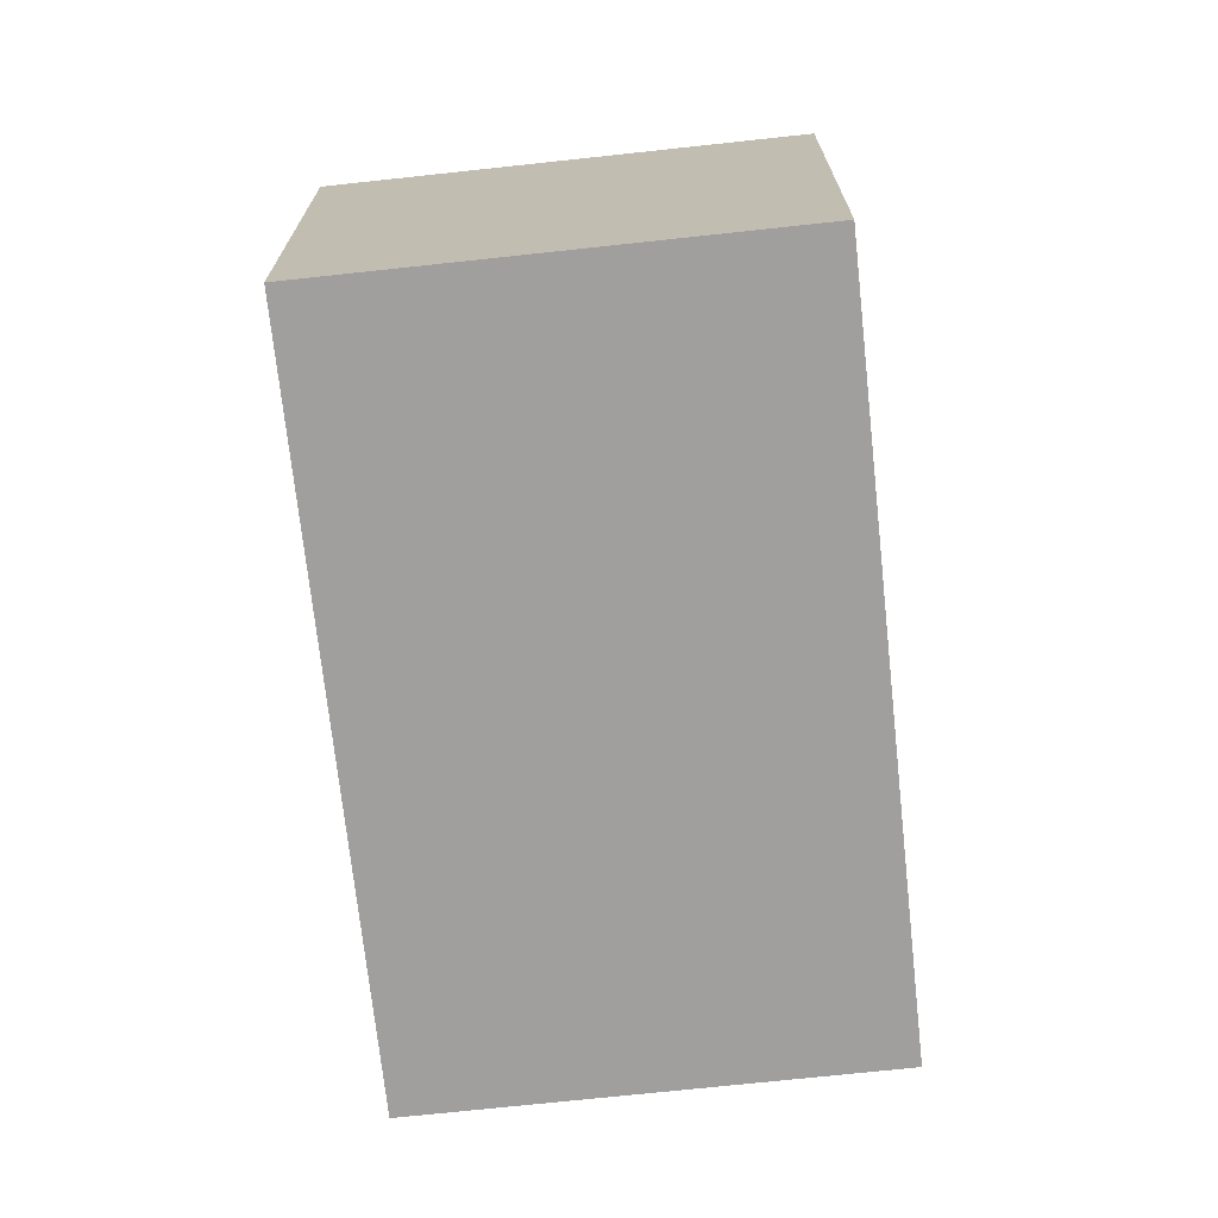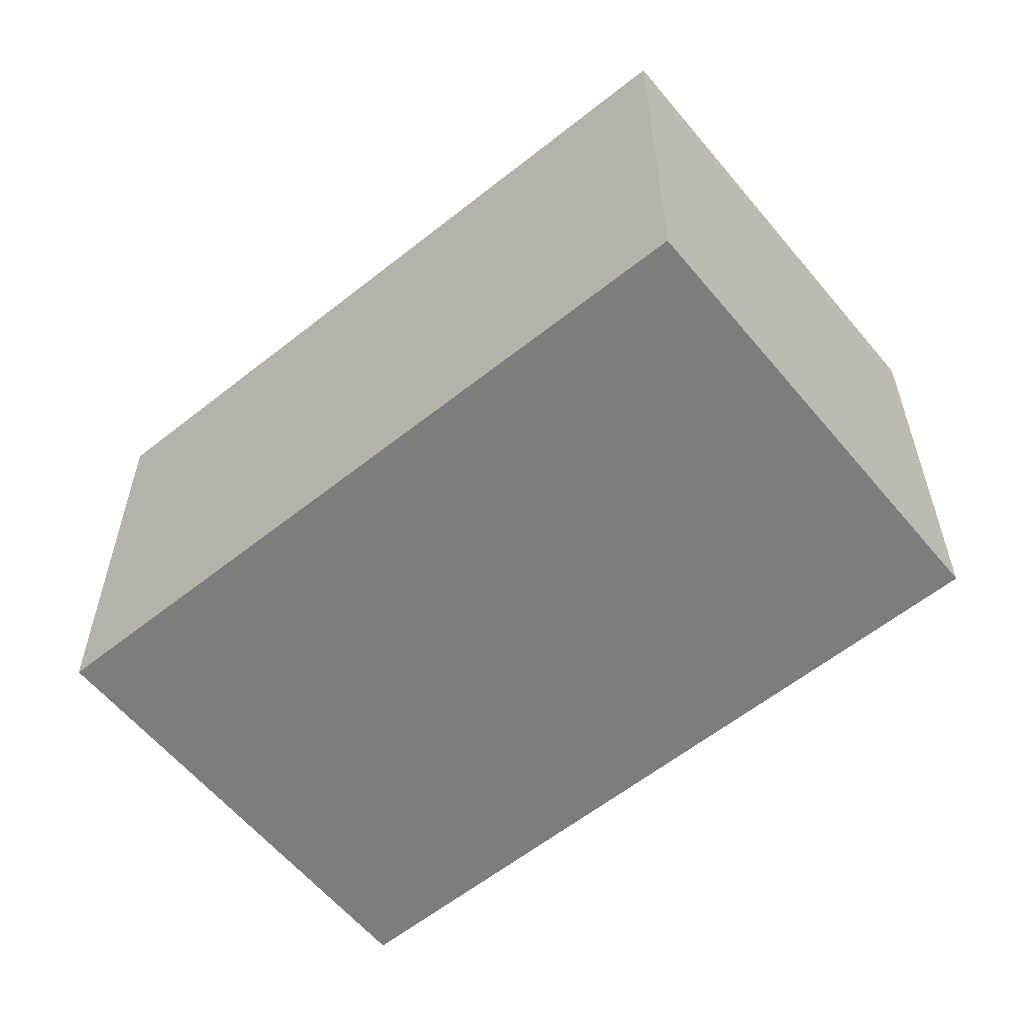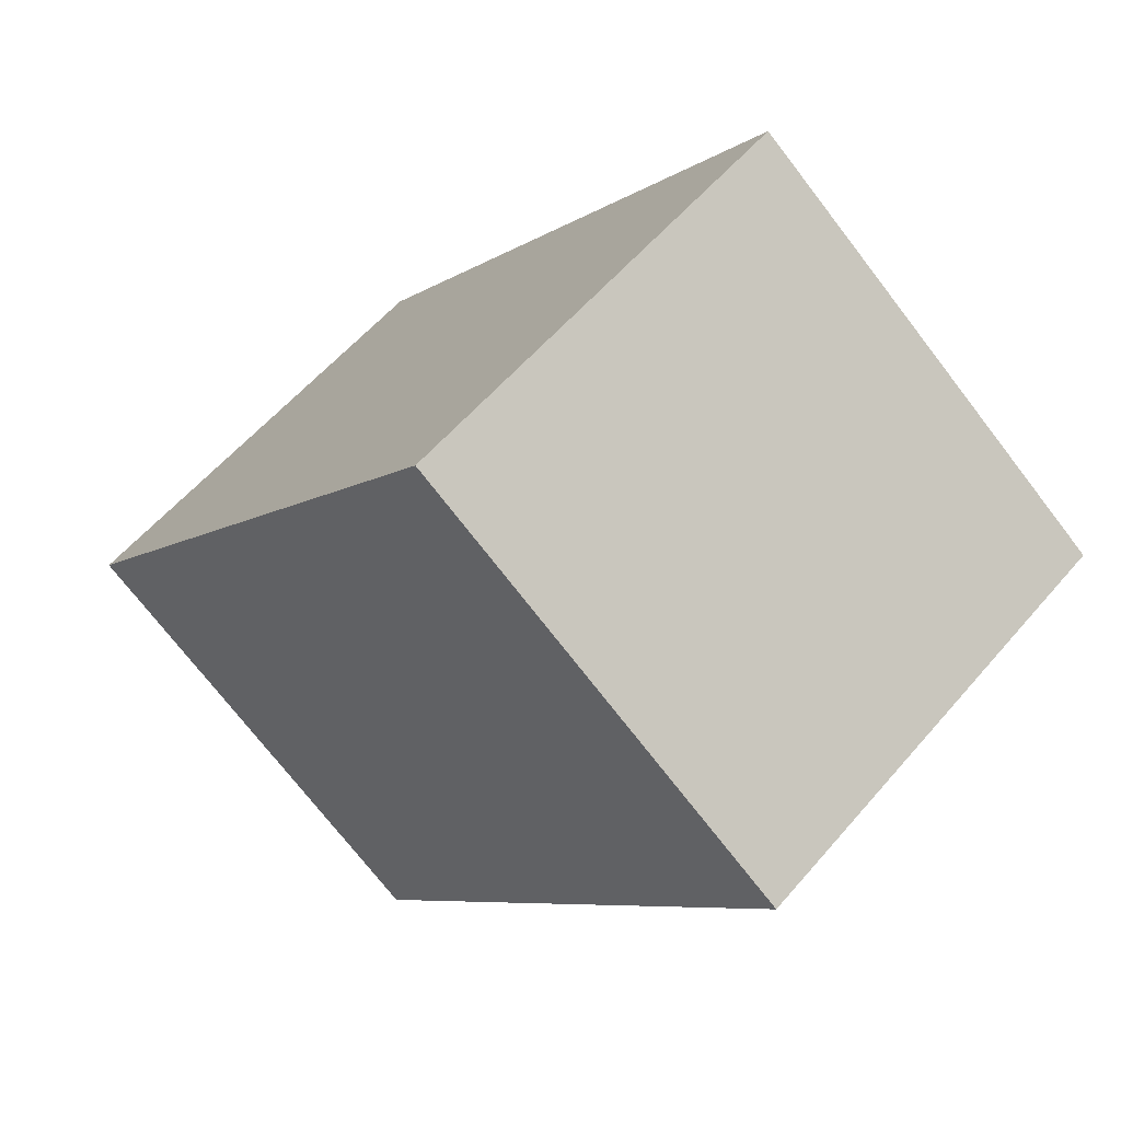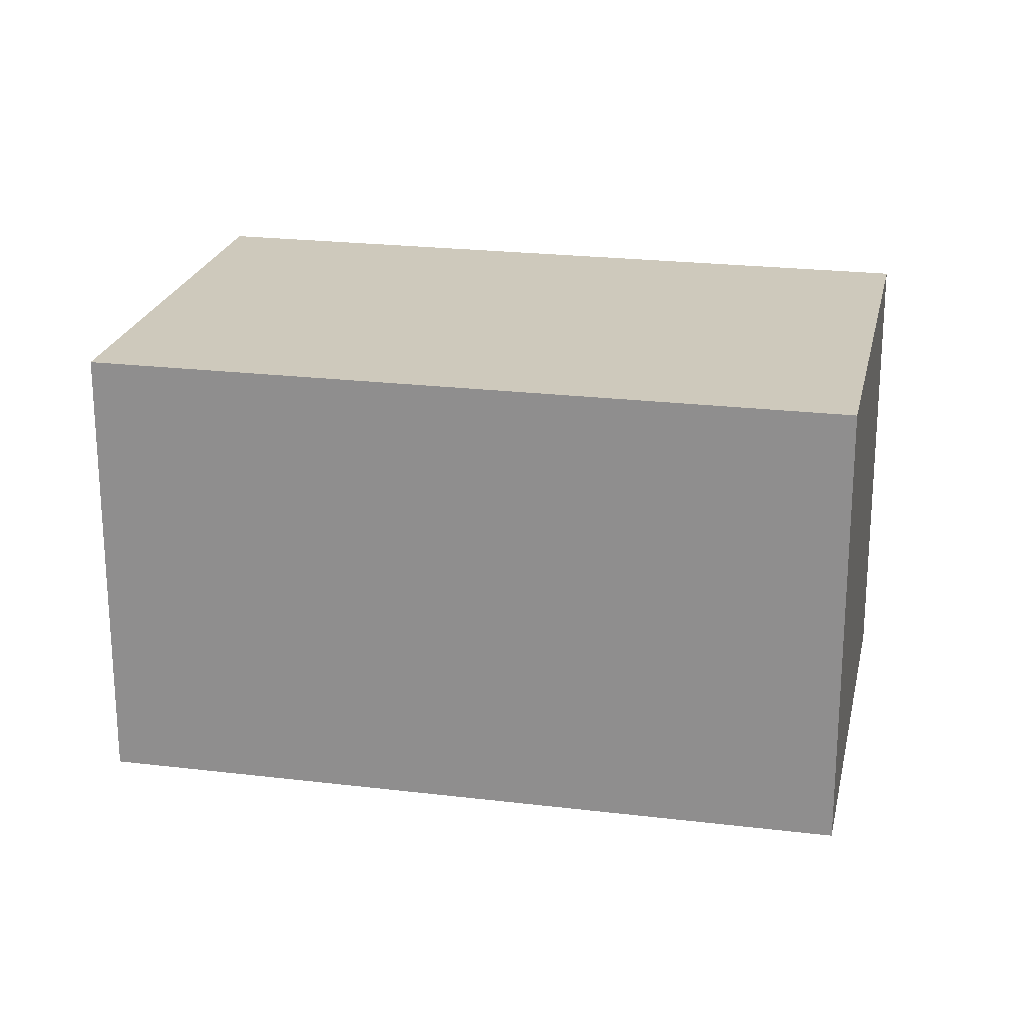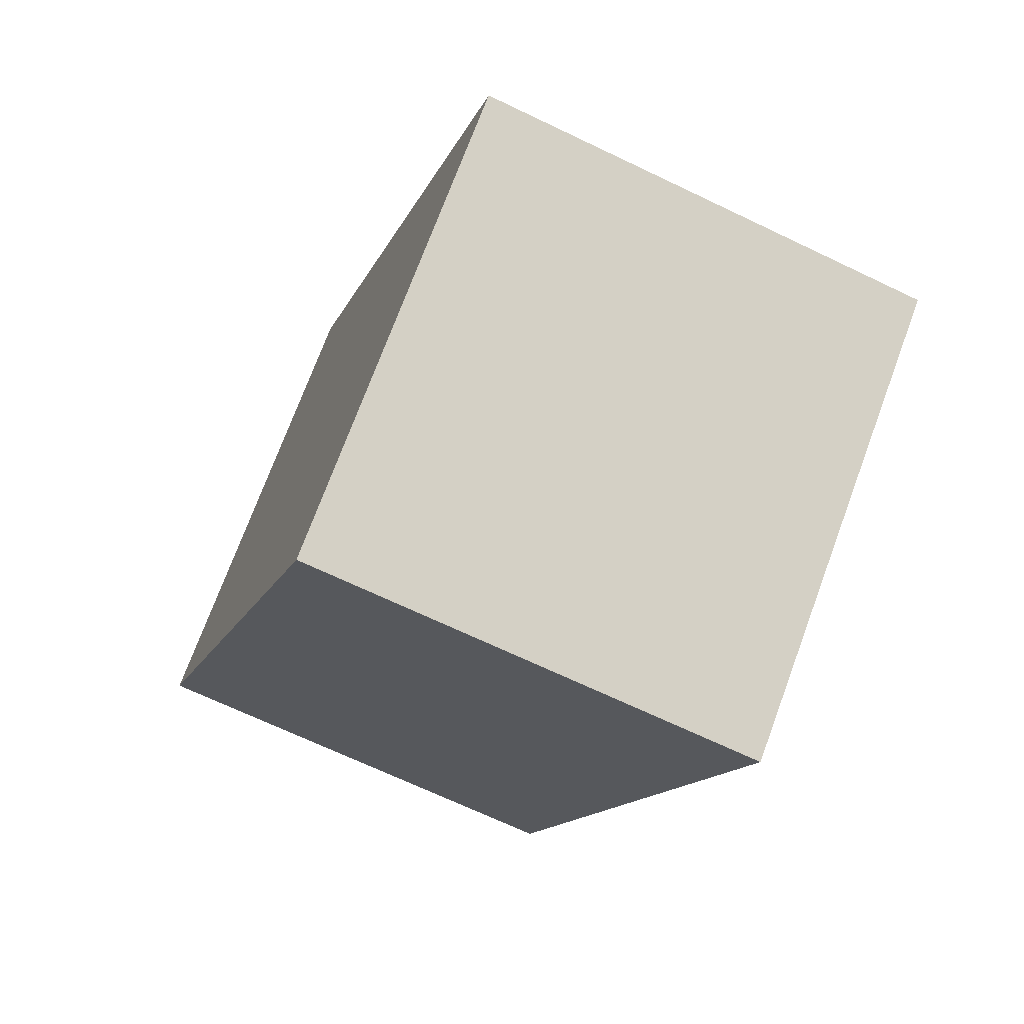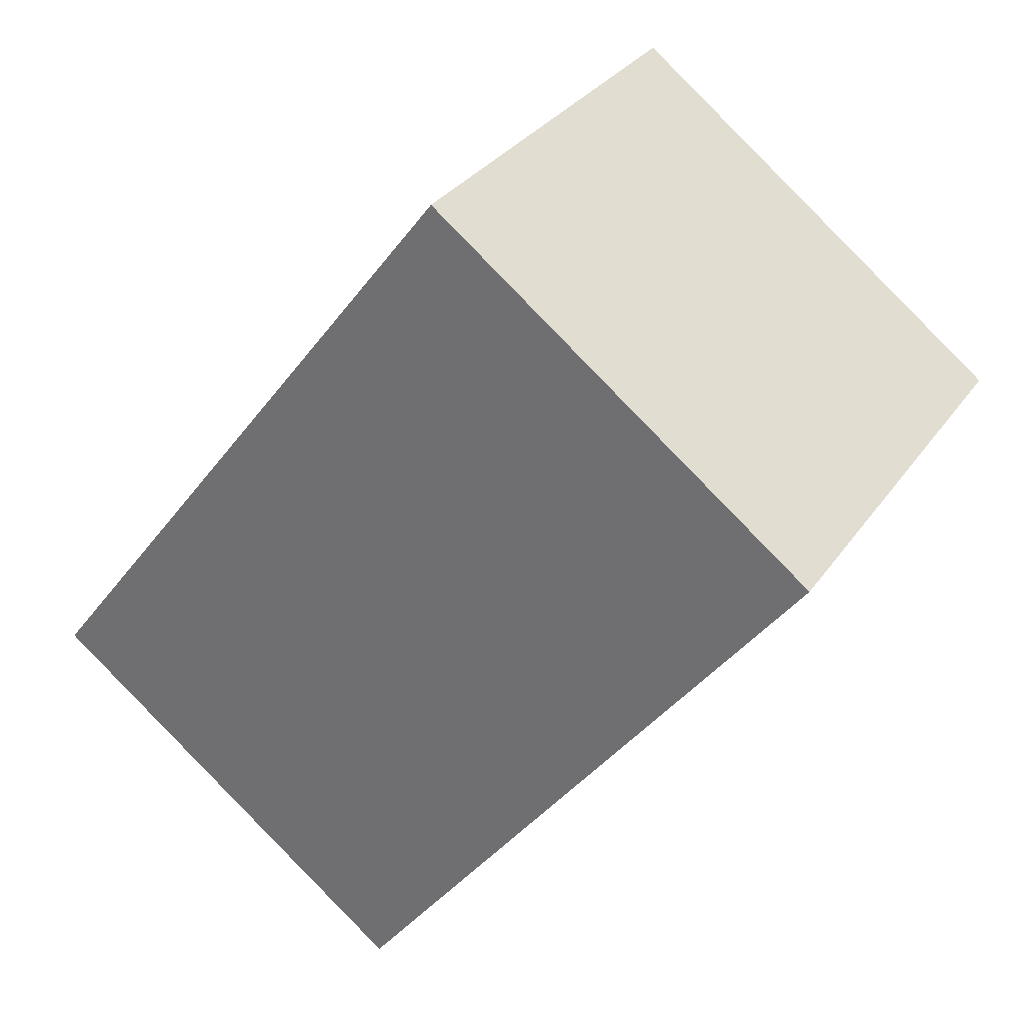
<metadata>
{"format":"obj","ext":"obj","renderer":"f3d","projection":"perspective","resolution":1024,"background":"white","views":[{"elev":-71.5,"azim":43.5,"up":"+Y"},{"elev":-59.2,"azim":166.7,"up":"+Y"},{"elev":57.2,"azim":39.9,"up":"+Z"},{"elev":22.4,"azim":139.2,"up":"+Y"},{"elev":-68.1,"azim":-115.7,"up":"+Z"},{"elev":31.0,"azim":28.5,"up":"+Z"}]}
</metadata>
<code>
v  2.467 2.944 -1.882
v  3.007 2.944 3.941
v  5.474 2.944 2.058
v  0 2.944 1.803e-16
v  5.474 -1.26e-16 2.058
v  2.467 1.152e-16 -1.882
v  0 0 0
v  3.007 -2.413e-16 3.941
g defaultobject
f 1 2 3
f 2 1 4
f 5 1 3
f 1 5 6
f 6 4 1
f 4 6 7
f 7 2 4
f 2 7 8
f 8 3 2
f 3 8 5
f 5 7 6
f 7 5 8

</code>
